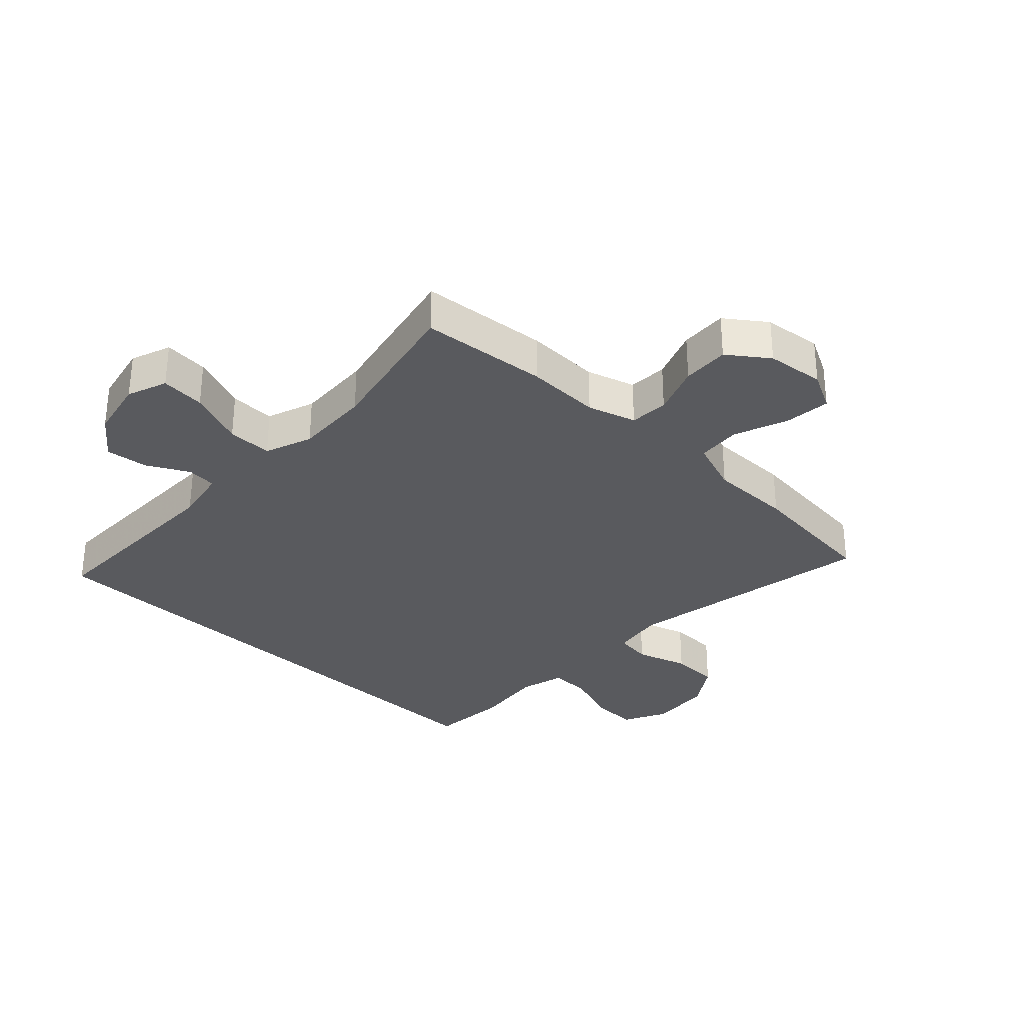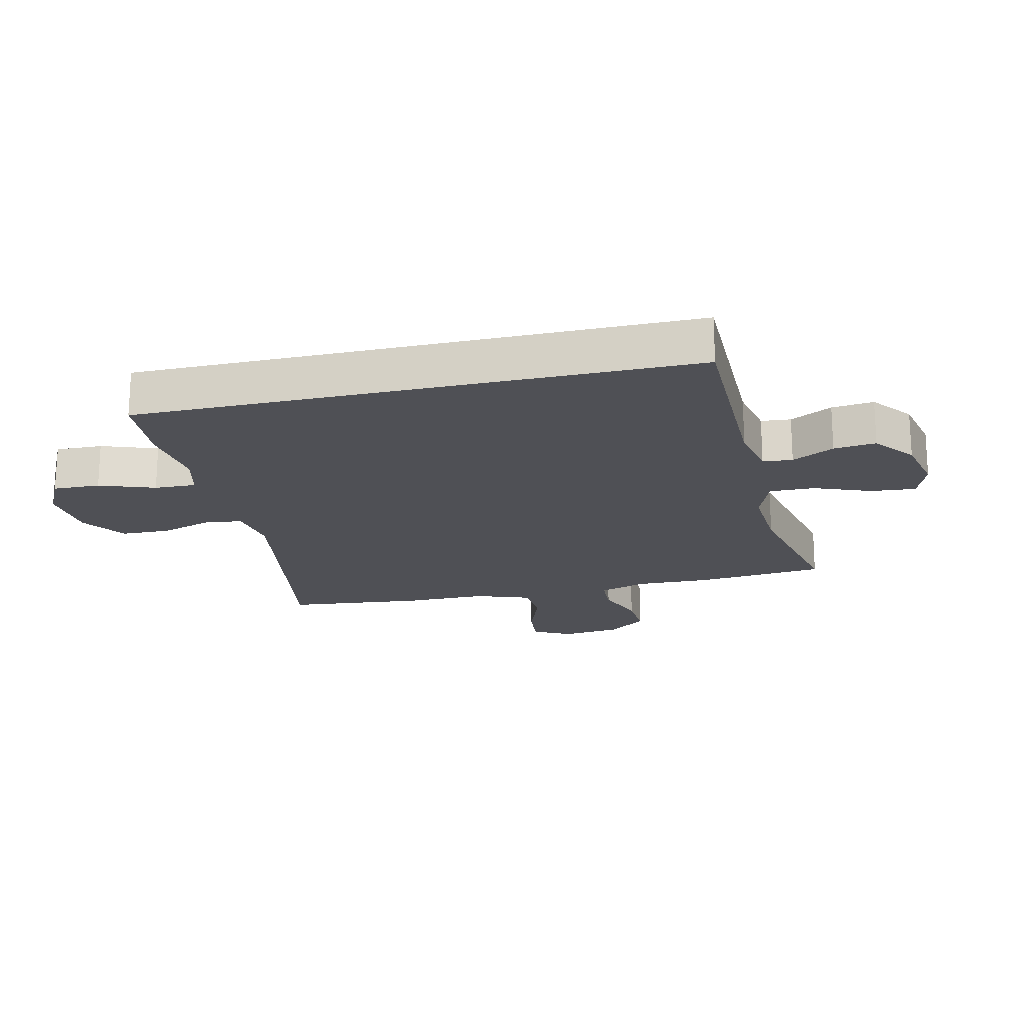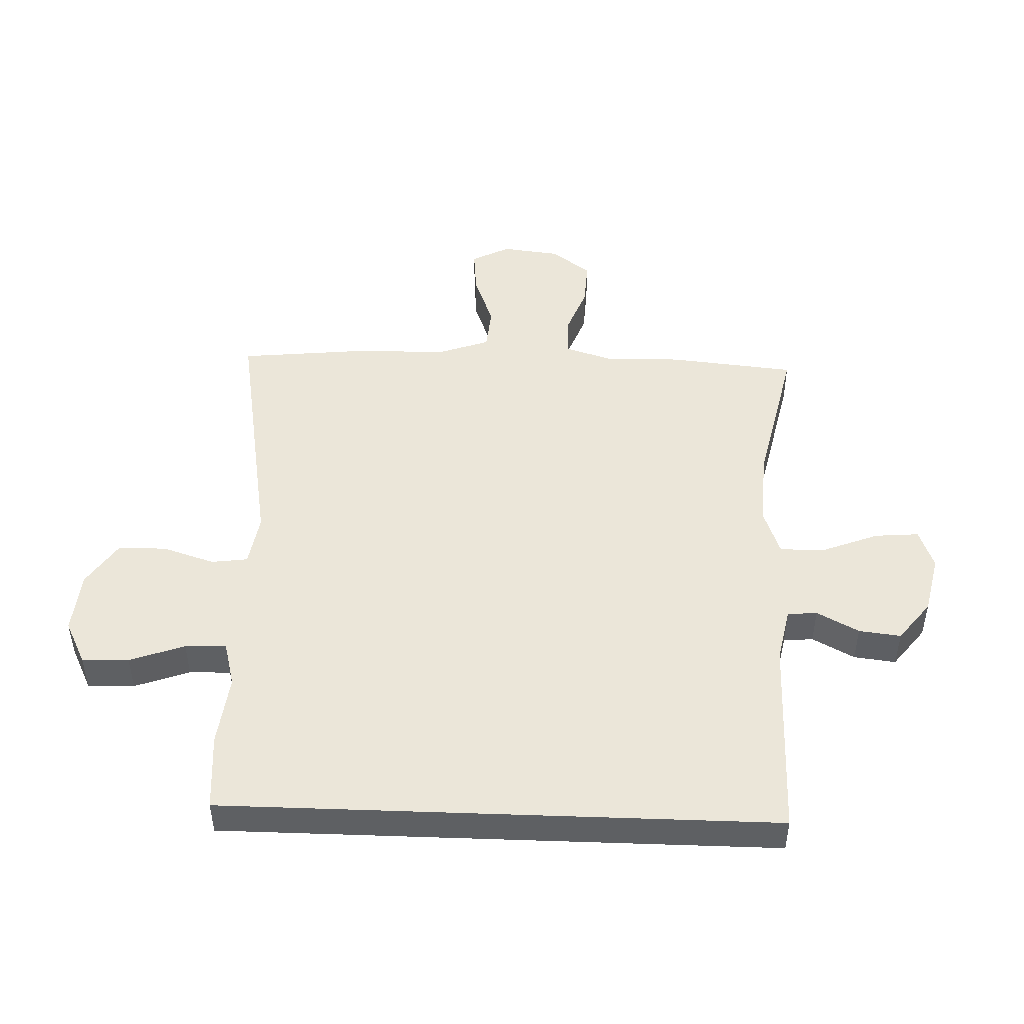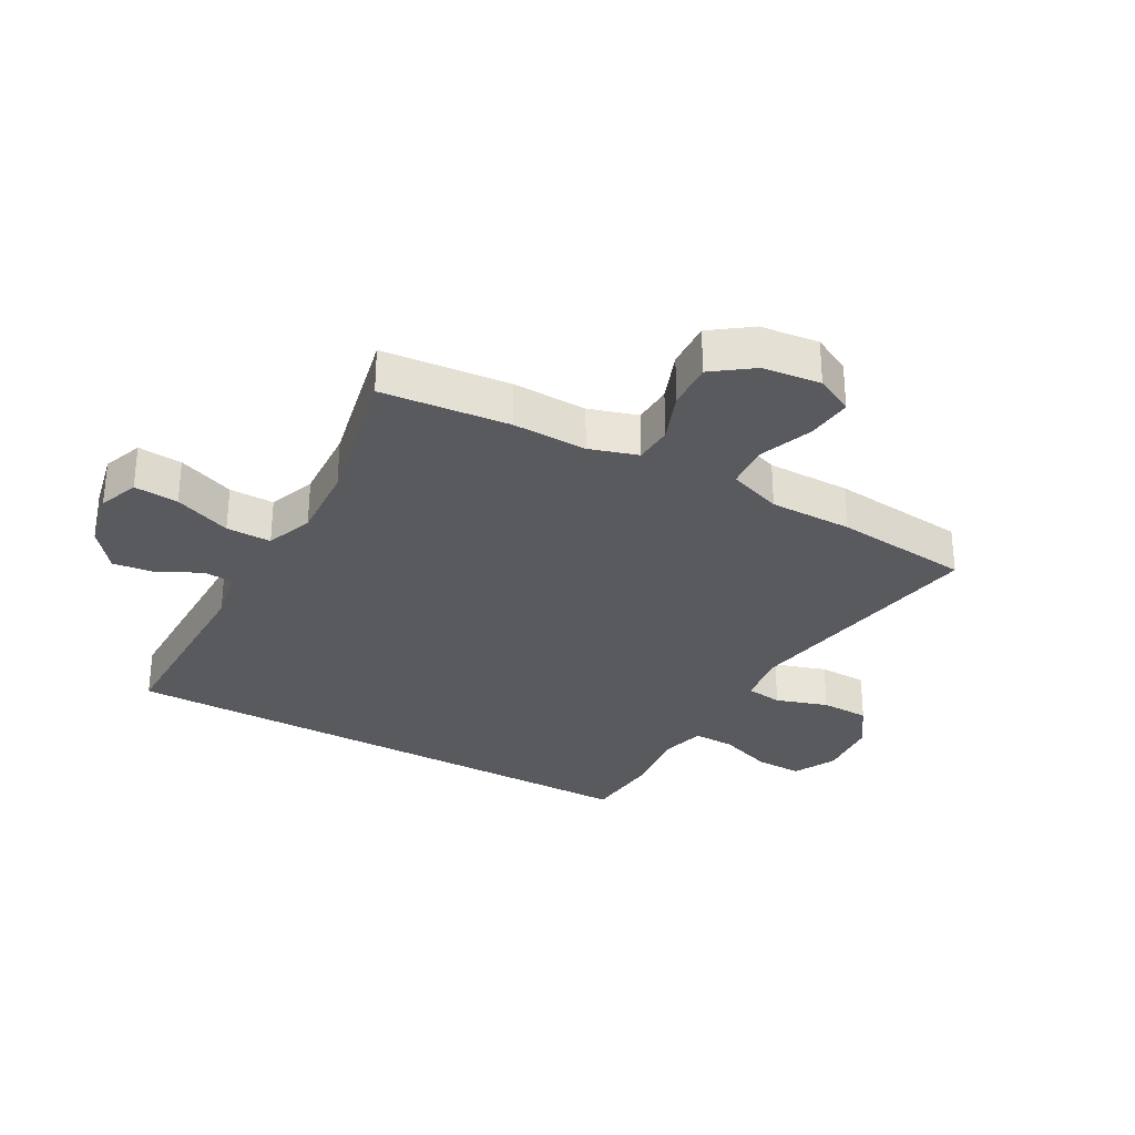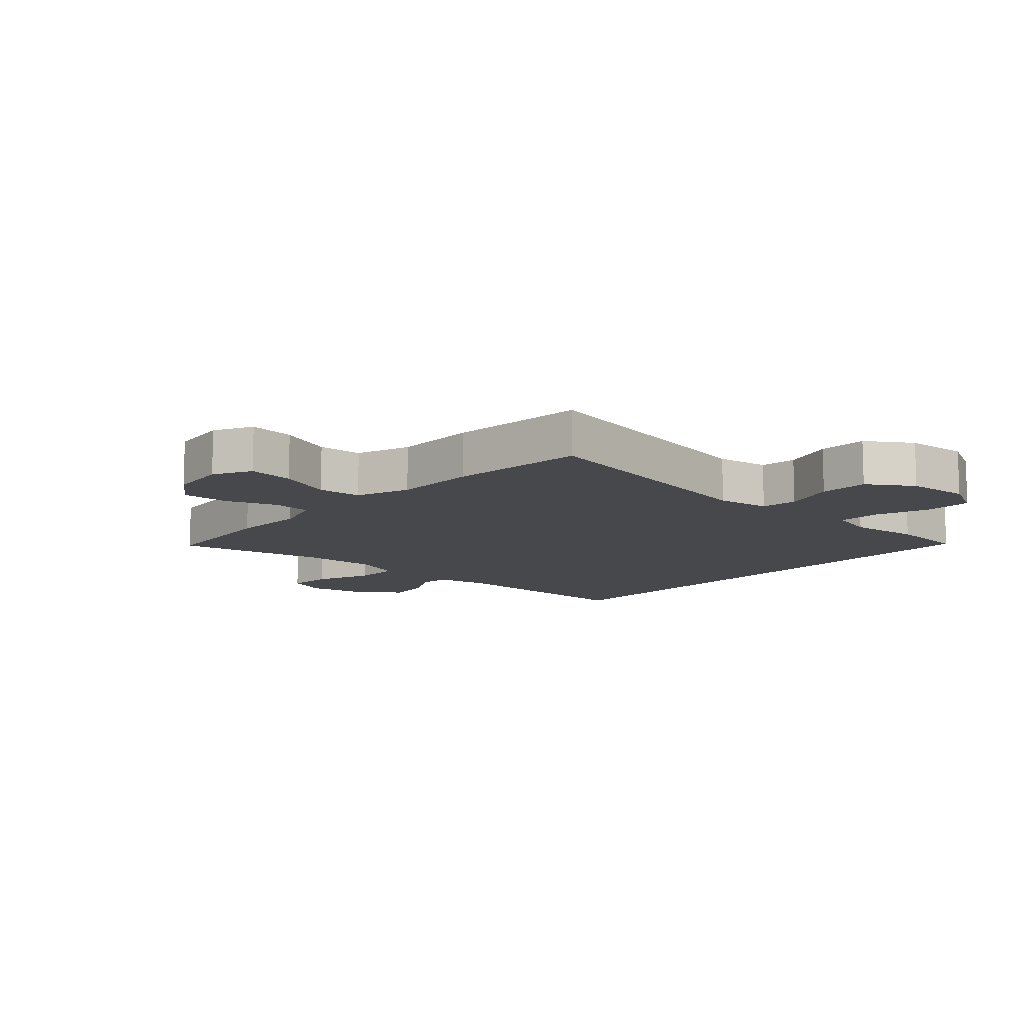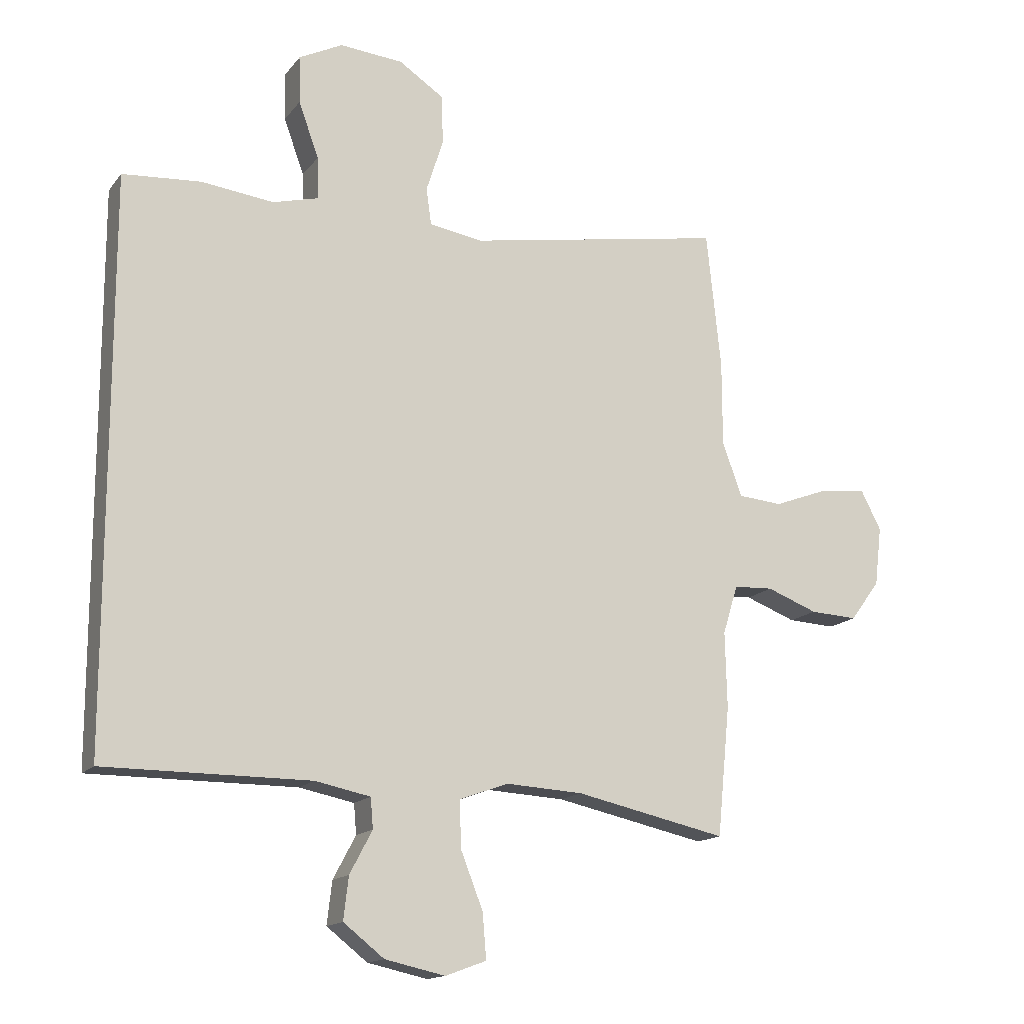
<metadata>
{"format":"obj","ext":"obj","renderer":"f3d","projection":"perspective","resolution":1024,"background":"white","views":[{"elev":-31.7,"azim":-133.7,"up":"+Y"},{"elev":-19.4,"azim":103.1,"up":"+Y"},{"elev":48.0,"azim":92.1,"up":"+Y"},{"elev":-30.6,"azim":-119.2,"up":"+Y"},{"elev":-11.3,"azim":-42.5,"up":"+Y"},{"elev":-15.1,"azim":155.8,"up":"+Z"}]}
</metadata>
<code>
v -0.5 0.07 -0.5
v -0.52 0.07 -0.294
v -0.517 0.07 -0.173
v -0.541 0.07 -0.095
v -0.604 0.07 -0.092
v -0.685 0.07 -0.123
v -0.761 0.07 -0.127
v -0.808 0.07 -0.063
v -0.819 0.07 0.031
v -0.787 0.07 0.093
v -0.713 0.07 0.086
v -0.625 0.07 0.053
v -0.554 0.07 0.059
v -0.523 0.07 0.146
v -0.523 0.07 0.28
v -0.5 0.07 0.5
v -0.088 0.07 0.429
v -0.003 0.07 0.443
v 0.005 0.07 0.502
v -0.022 0.07 0.586
v -0.02 0.07 0.665
v 0.052 0.07 0.713
v 0.153 0.07 0.722
v 0.223 0.07 0.687
v 0.221 0.07 0.611
v 0.189 0.07 0.522
v 0.187 0.07 0.455
v 0.26 0.07 0.436
v 0.375 0.07 0.45
v 0.5 0.07 0.441
v 0.5 0.07 -0.455
v 0.172 0.07 -0.455
v 0.084 0.07 -0.473
v 0.08 0.07 -0.521
v 0.116 0.07 -0.589
v 0.124 0.07 -0.657
v 0.059 0.07 -0.708
v -0.037 0.07 -0.729
v -0.102 0.07 -0.705
v -0.096 0.07 -0.633
v -0.06 0.07 -0.541
v -0.059 0.07 -0.468
v -0.136 0.07 -0.44
v -0.259 0.07 -0.447
v -0.5 0 -0.5
v -0.52 0 -0.294
v -0.517 0 -0.173
v -0.541 0 -0.095
v -0.604 0 -0.092
v -0.685 0 -0.123
v -0.761 0 -0.127
v -0.808 0 -0.063
v -0.819 0 0.031
v -0.787 0 0.093
v -0.713 0 0.086
v -0.625 0 0.053
v -0.554 0 0.059
v -0.523 0 0.146
v -0.523 0 0.28
v -0.5 0 0.5
v -0.088 0 0.429
v -0.003 0 0.443
v 0.005 0 0.502
v -0.022 0 0.586
v -0.02 0 0.665
v 0.052 0 0.713
v 0.153 0 0.722
v 0.223 0 0.687
v 0.221 0 0.611
v 0.189 0 0.522
v 0.187 0 0.455
v 0.26 0 0.436
v 0.375 0 0.45
v 0.5 0 0.441
v 0.5 0 -0.455
v 0.172 0 -0.455
v 0.084 0 -0.473
v 0.08 0 -0.521
v 0.116 0 -0.589
v 0.124 0 -0.657
v 0.059 0 -0.708
v -0.037 0 -0.729
v -0.102 0 -0.705
v -0.096 0 -0.633
v -0.06 0 -0.541
v -0.059 0 -0.468
v -0.136 0 -0.44
v -0.259 0 -0.447
f 39 40 41
f 38 39 41
f 37 38 41
f 36 37 41
f 35 36 41
f 34 35 41
f 33 34 41 42
f 32 33 42 43
f 31 32 43
f 30 31 43
f 29 30 43
f 28 29 43
f 24 25 26
f 23 24 26
f 22 23 26
f 21 22 26
f 20 21 26
f 19 20 26
f 18 19 26 27
f 28 43 44
f 27 28 44
f 18 27 44
f 17 18 44
f 10 11 12
f 9 10 12
f 8 9 12
f 7 8 12
f 6 7 12
f 5 6 12
f 4 5 12 13
f 3 4 13 14
f 1 2 3
f 16 17 44
f 15 16 44
f 14 15 44
f 3 14 44
f 1 3 44
f 85 84 83
f 85 83 82
f 85 82 81
f 85 81 80
f 85 80 79
f 85 79 78
f 86 85 78 77
f 87 86 77 76
f 87 76 75
f 87 75 74
f 87 74 73
f 87 73 72
f 70 69 68
f 70 68 67
f 70 67 66
f 70 66 65
f 70 65 64
f 70 64 63
f 71 70 63 62
f 88 87 72
f 88 72 71
f 88 71 62
f 88 62 61
f 56 55 54
f 56 54 53
f 56 53 52
f 56 52 51
f 56 51 50
f 56 50 49
f 57 56 49 48
f 58 57 48 47
f 47 46 45
f 88 61 60
f 88 60 59
f 88 59 58
f 88 58 47
f 88 47 45
f 1 45 46 2
f 2 46 47 3
f 3 47 48 4
f 4 48 49 5
f 5 49 50 6
f 6 50 51 7
f 7 51 52 8
f 8 52 53 9
f 9 53 54 10
f 10 54 55 11
f 11 55 56 12
f 12 56 57 13
f 13 57 58 14
f 14 58 59 15
f 15 59 60 16
f 16 60 61 17
f 17 61 62 18
f 18 62 63 19
f 19 63 64 20
f 20 64 65 21
f 21 65 66 22
f 22 66 67 23
f 23 67 68 24
f 24 68 69 25
f 25 69 70 26
f 26 70 71 27
f 27 71 72 28
f 28 72 73 29
f 29 73 74 30
f 30 74 75 31
f 31 75 76 32
f 32 76 77 33
f 33 77 78 34
f 34 78 79 35
f 35 79 80 36
f 36 80 81 37
f 37 81 82 38
f 38 82 83 39
f 39 83 84 40
f 40 84 85 41
f 41 85 86 42
f 42 86 87 43
f 43 87 88 44
f 44 88 45 1

</code>
